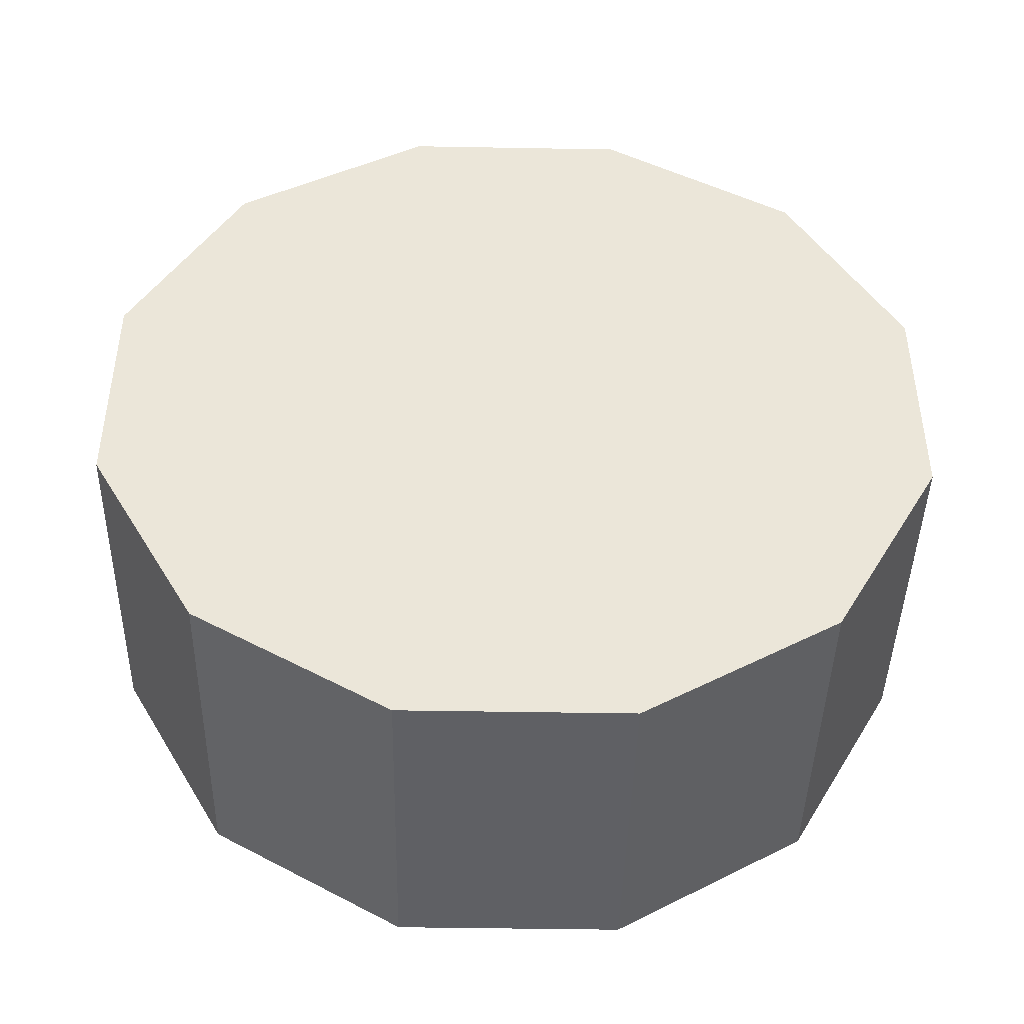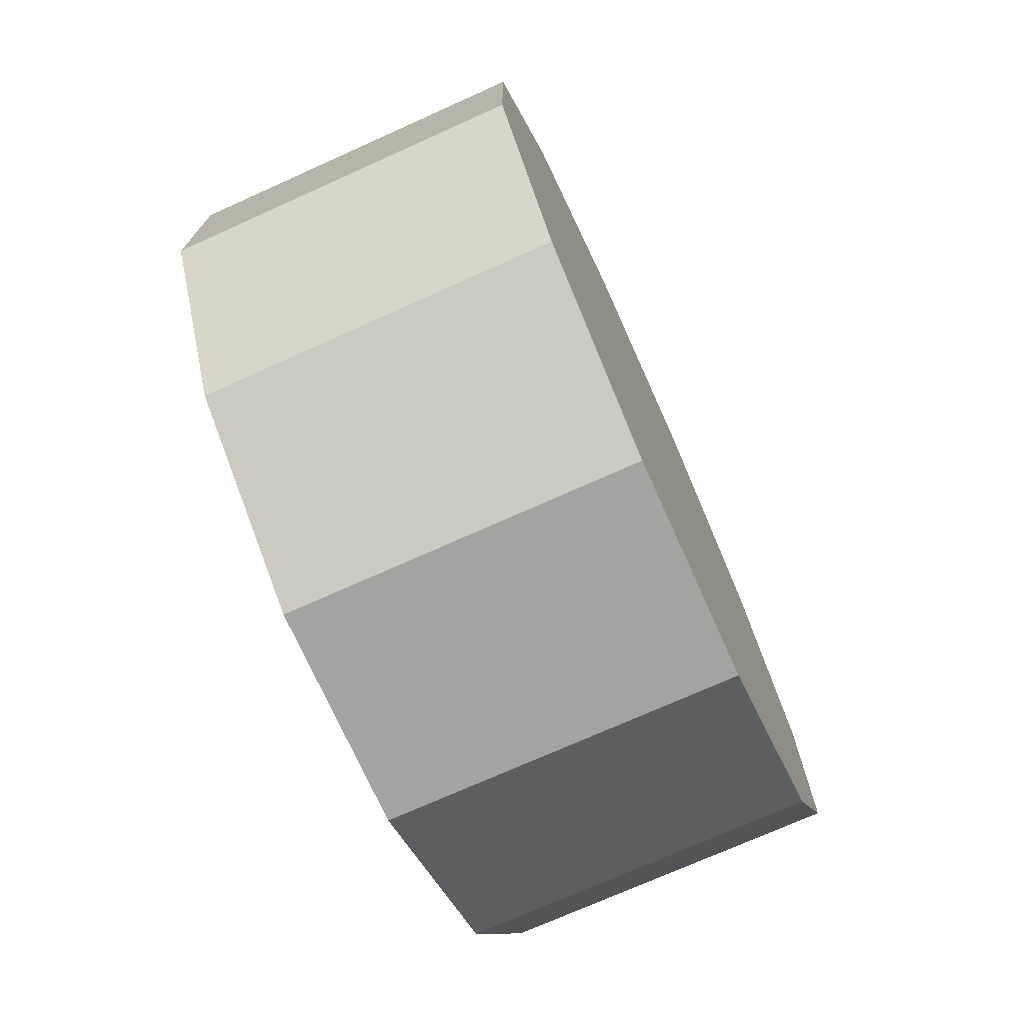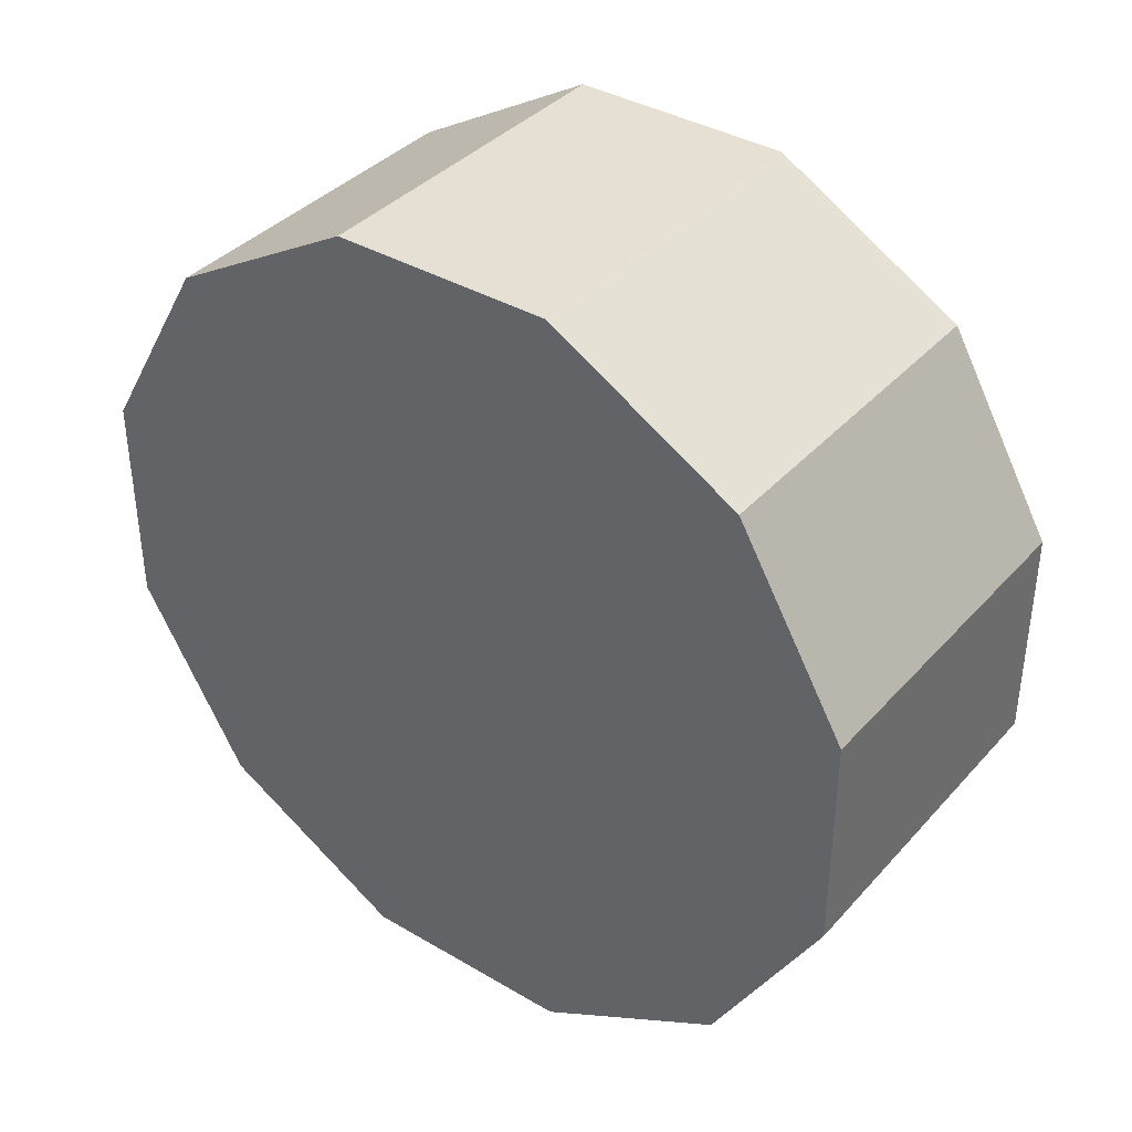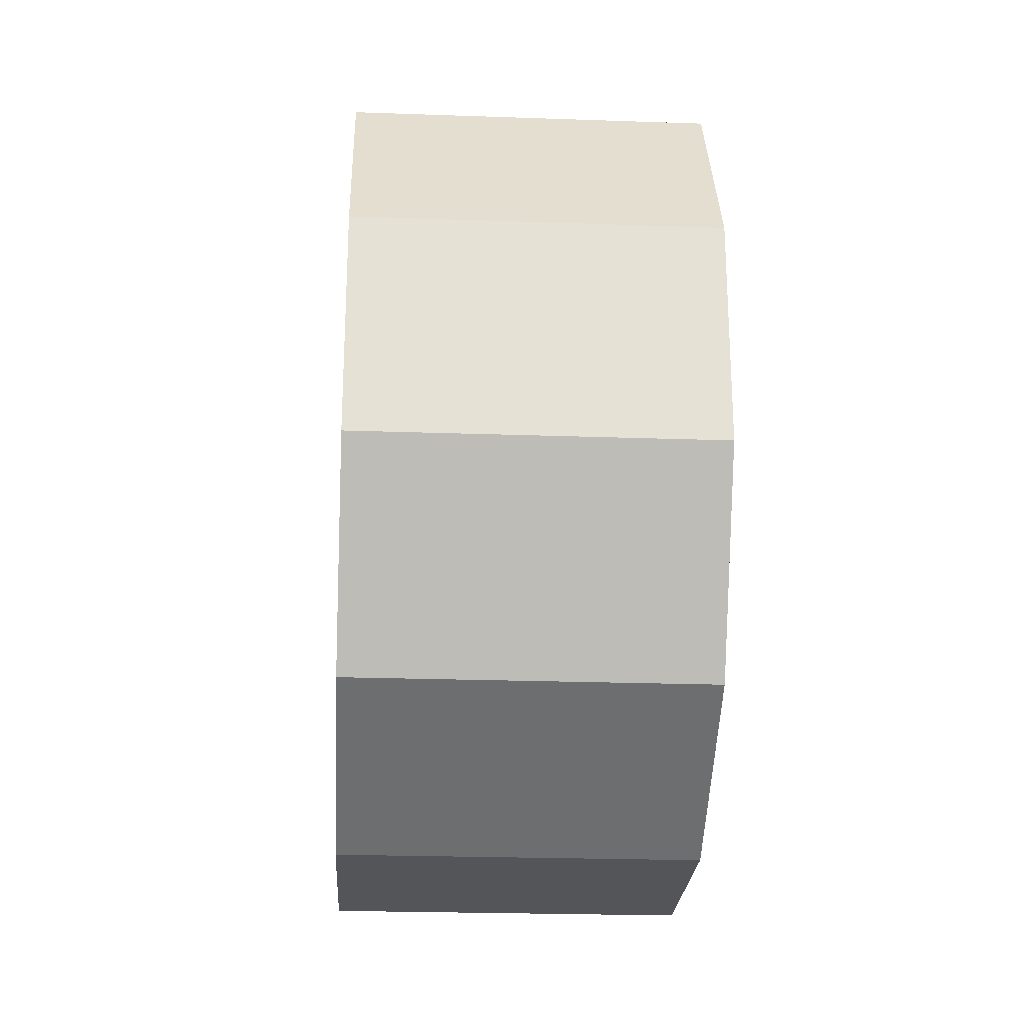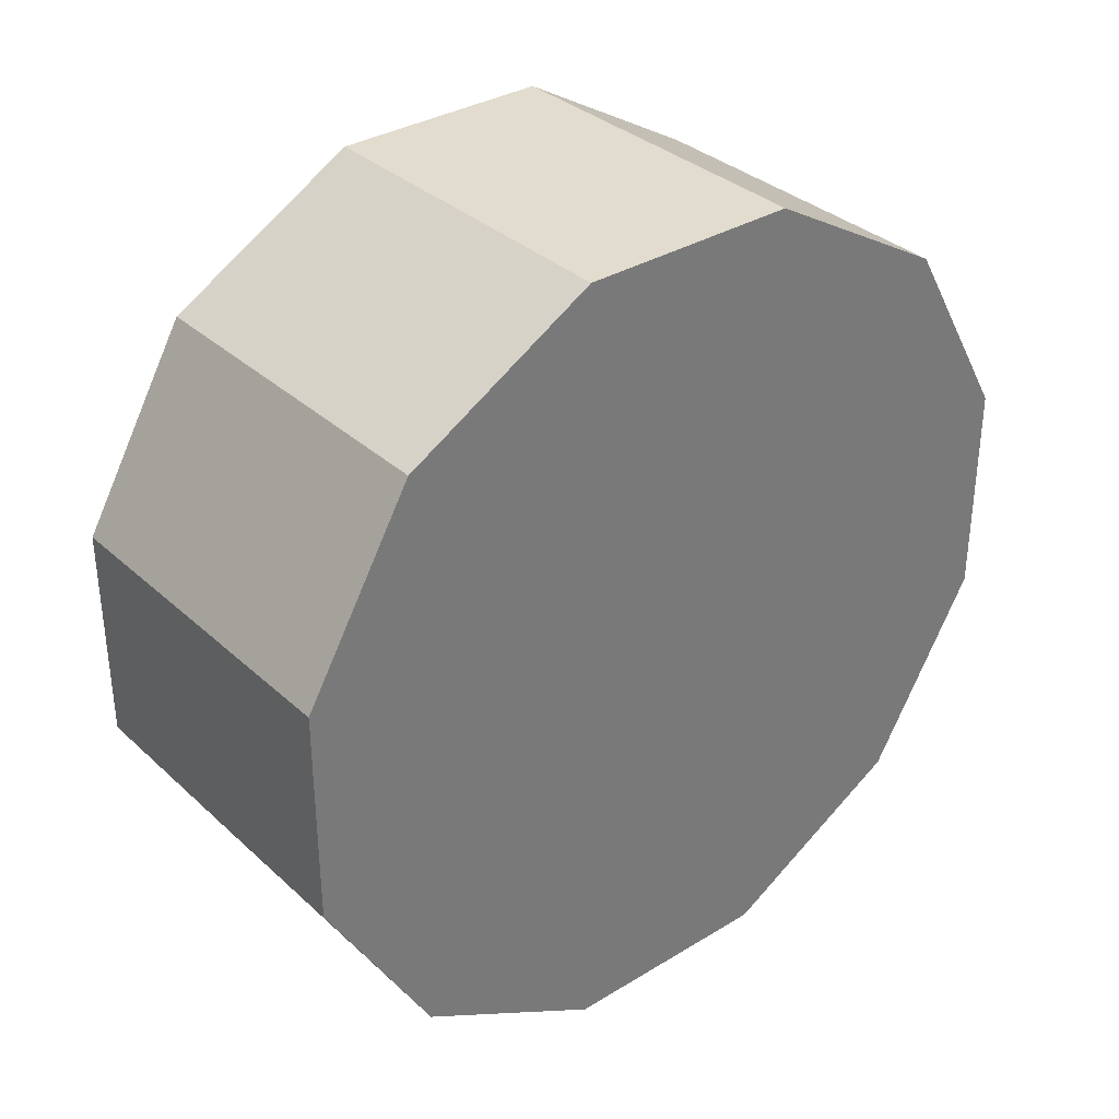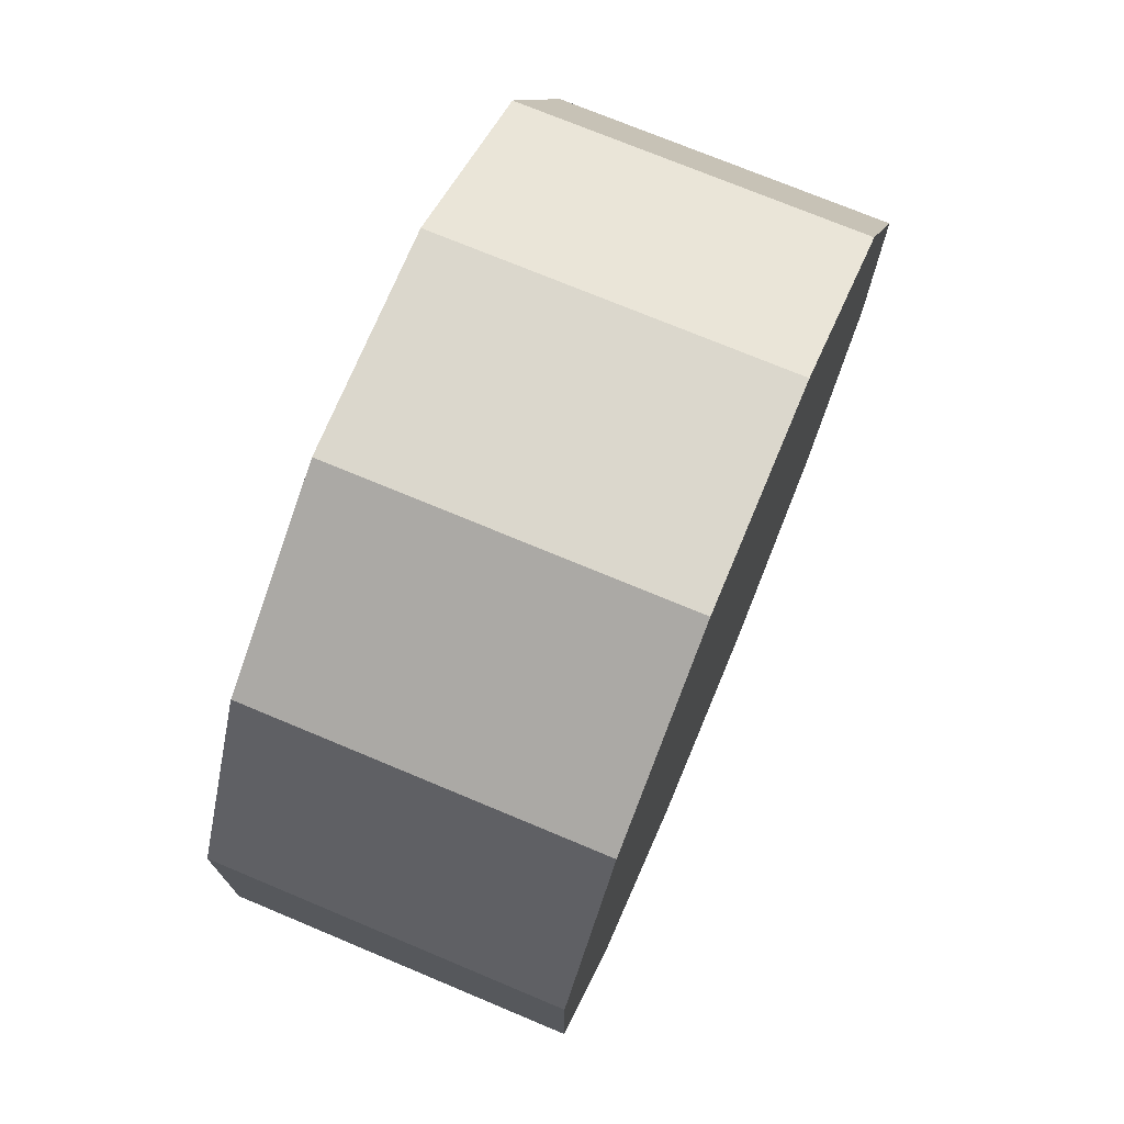
<metadata>
{"format":"obj","ext":"obj","renderer":"f3d","projection":"perspective","resolution":1024,"background":"white","views":[{"elev":-43.6,"azim":88.8,"up":"+Y"},{"elev":-73.1,"azim":-155.8,"up":"+Z"},{"elev":38.0,"azim":-53.3,"up":"+Y"},{"elev":-24.2,"azim":-3.3,"up":"+Z"},{"elev":34.0,"azim":50.5,"up":"+Z"},{"elev":73.3,"azim":22.7,"up":"+Z"}]}
</metadata>
<code>
v -0.2677 0.631 0.1691
v -0.2677 0.4619 0.4619
v 0.2677 0.4619 0.4619
v 0.2677 0.631 0.1691
v -0.2677 0.4619 0.4619
v -0.2677 0.1691 0.631
v 0.2677 0.1691 0.631
v 0.2677 0.4619 0.4619
v -0.2677 0.1691 0.631
v -0.2677 -0.1691 0.631
v 0.2677 -0.1691 0.631
v 0.2677 0.1691 0.631
v -0.2677 -0.1691 0.631
v -0.2677 -0.4619 0.4619
v 0.2677 -0.4619 0.4619
v 0.2677 -0.1691 0.631
v -0.2677 -0.4619 0.4619
v -0.2677 -0.631 0.1691
v 0.2677 -0.631 0.1691
v 0.2677 -0.4619 0.4619
v -0.2677 -0.631 0.1691
v -0.2677 -0.631 -0.1691
v 0.2677 -0.631 -0.1691
v 0.2677 -0.631 0.1691
v -0.2677 -0.631 -0.1691
v -0.2677 -0.4619 -0.4619
v 0.2677 -0.4619 -0.4619
v 0.2677 -0.631 -0.1691
v -0.2677 -0.4619 -0.4619
v -0.2677 -0.1691 -0.631
v 0.2677 -0.1691 -0.631
v 0.2677 -0.4619 -0.4619
v -0.2677 -0.1691 -0.631
v -0.2677 0.1691 -0.631
v 0.2677 0.1691 -0.631
v 0.2677 -0.1691 -0.631
v -0.2677 0.1691 -0.631
v -0.2677 0.4619 -0.4619
v 0.2677 0.4619 -0.4619
v 0.2677 0.1691 -0.631
v -0.2677 0.4619 -0.4619
v -0.2677 0.631 -0.1691
v 0.2677 0.631 -0.1691
v 0.2677 0.4619 -0.4619
v -0.2677 0.631 -0.1691
v -0.2677 0.631 0.1691
v 0.2677 0.631 0.1691
v 0.2677 0.631 -0.1691
v 0.2677 0.631 0.1691
v 0.2677 0.4619 0.4619
v 0.2677 -7.376e-07 -8.345e-06
v 0.2677 0.631 -0.1691
v 0.2677 -7.376e-07 -8.345e-06
v 0.2677 0.1691 0.631
v 0.2677 -7.376e-07 -8.345e-06
v 0.2677 0.4619 -0.4619
v 0.2677 -7.376e-07 -8.345e-06
v 0.2677 -0.1691 0.631
v 0.2677 -7.376e-07 -8.345e-06
v 0.2677 0.1691 -0.631
v 0.2677 -7.376e-07 -8.345e-06
v 0.2677 -0.4619 0.4619
v 0.2677 -7.376e-07 -8.345e-06
v 0.2677 -0.1691 -0.631
v 0.2677 -7.376e-07 -8.345e-06
v 0.2677 -0.631 0.1691
v 0.2677 -7.376e-07 -8.345e-06
v 0.2677 -0.4619 -0.4619
v 0.2677 -7.376e-07 -8.345e-06
v 0.2677 -0.631 -0.1691
v 0.2677 -7.376e-07 -8.345e-06
v 0.2677 -7.376e-07 -8.345e-06
v -0.2677 0.4619 0.4619
v -0.2677 0.631 0.1691
v -0.2677 0.1691 0.631
v -0.2677 -0.1691 0.631
v -0.2677 -0.4619 0.4619
v -0.2677 -0.631 0.1691
v -0.2677 -0.631 -0.1691
v -0.2677 -0.4619 -0.4619
v -0.2677 -0.1691 -0.631
v -0.2677 0.1691 -0.631
v -0.2677 0.4619 -0.4619
v -0.2677 0.631 -0.1691
f 2 3 1
f 3 4 1
f 6 7 5
f 7 8 5
f 10 11 9
f 11 12 9
f 14 15 13
f 15 16 13
f 18 19 17
f 19 20 17
f 22 23 21
f 23 24 21
f 26 27 25
f 27 28 25
f 30 31 29
f 31 32 29
f 34 35 33
f 35 36 33
f 38 39 37
f 39 40 37
f 42 43 41
f 43 44 41
f 46 47 45
f 47 48 45
f 50 51 49
f 49 53 52
f 54 55 50
f 52 57 56
f 58 59 54
f 56 61 60
f 62 63 58
f 60 65 64
f 66 67 62
f 64 69 68
f 70 71 66
f 68 72 70
f 74 75 73
f 74 76 75
f 74 77 76
f 74 78 77
f 74 79 78
f 74 80 79
f 74 81 80
f 74 82 81
f 74 83 82
f 74 84 83

</code>
